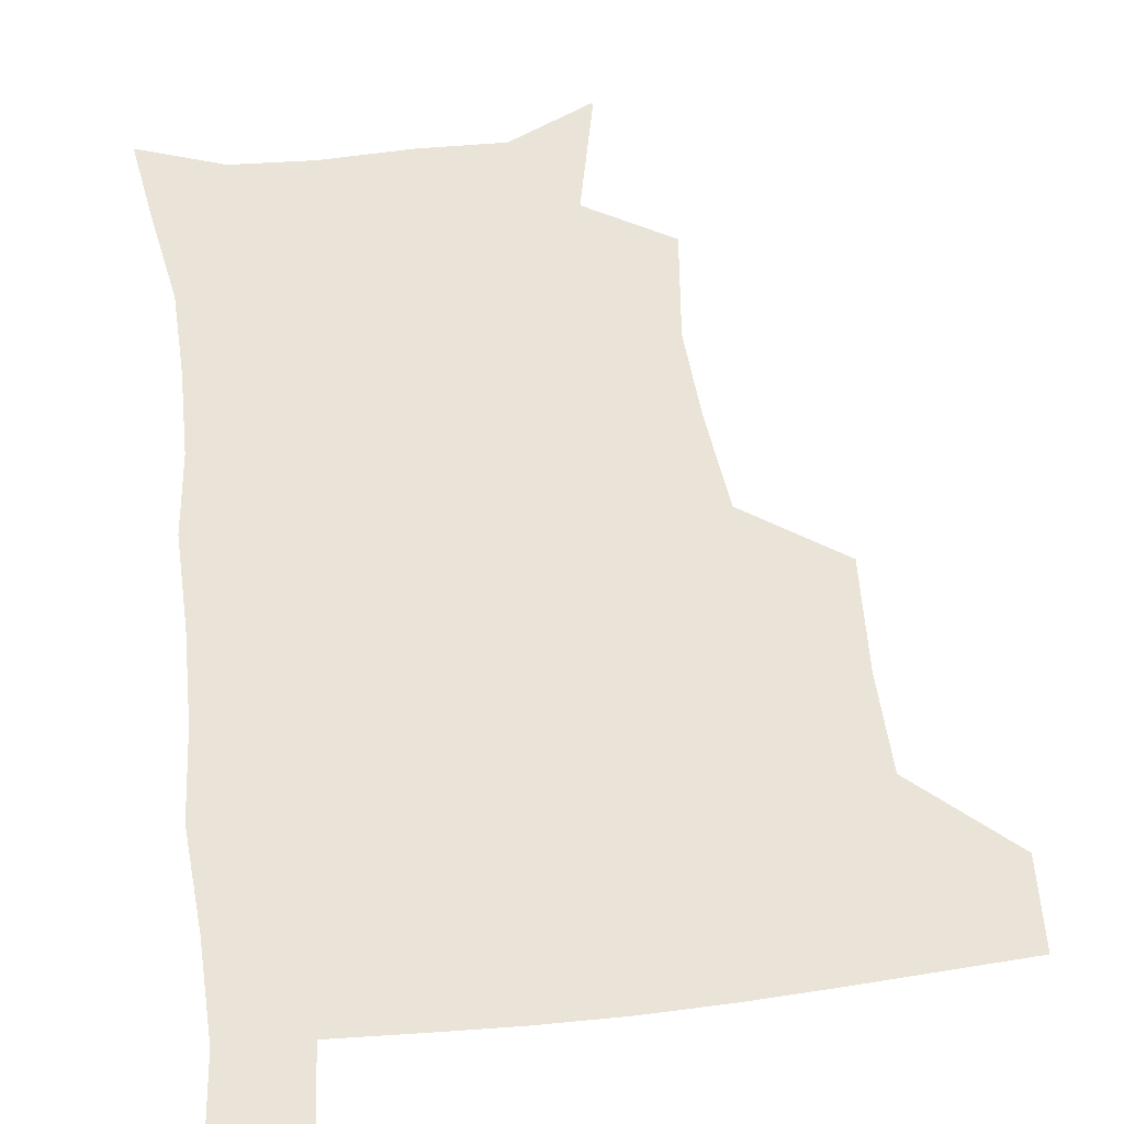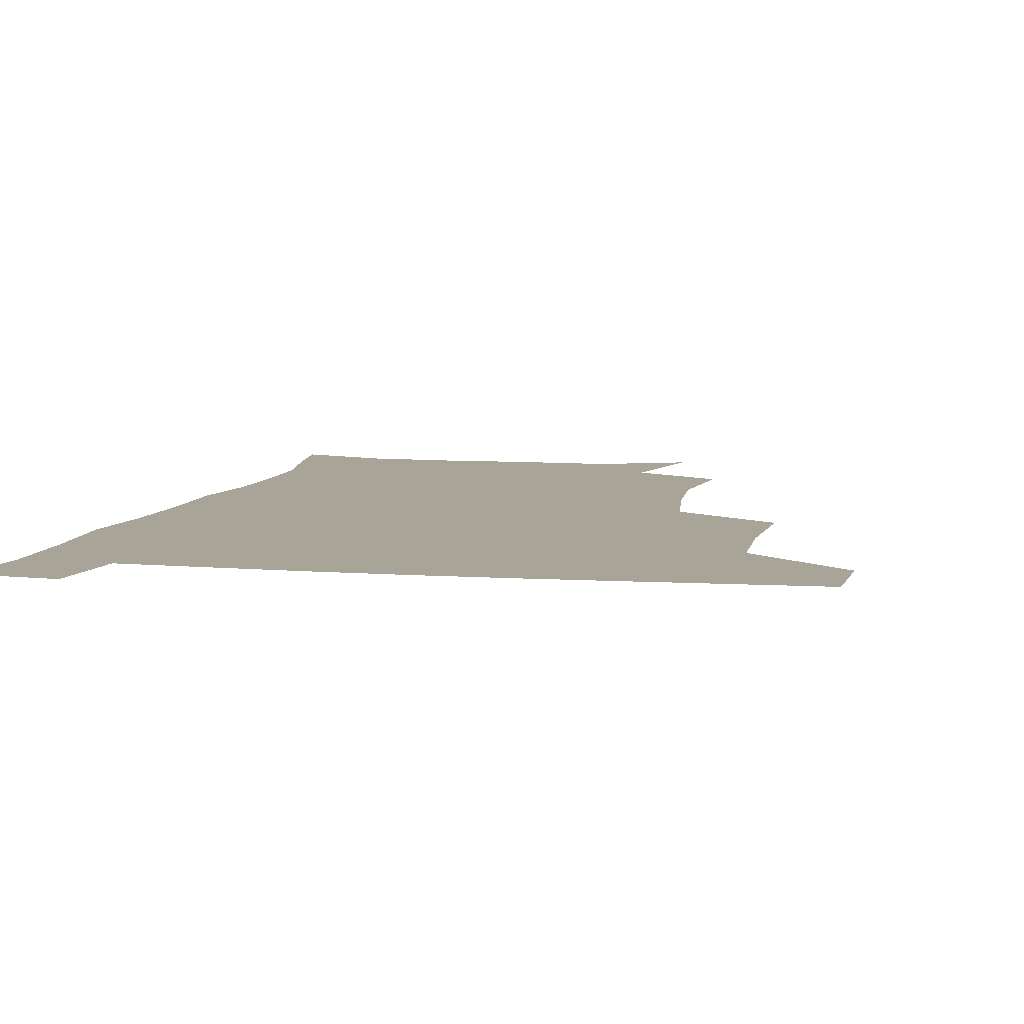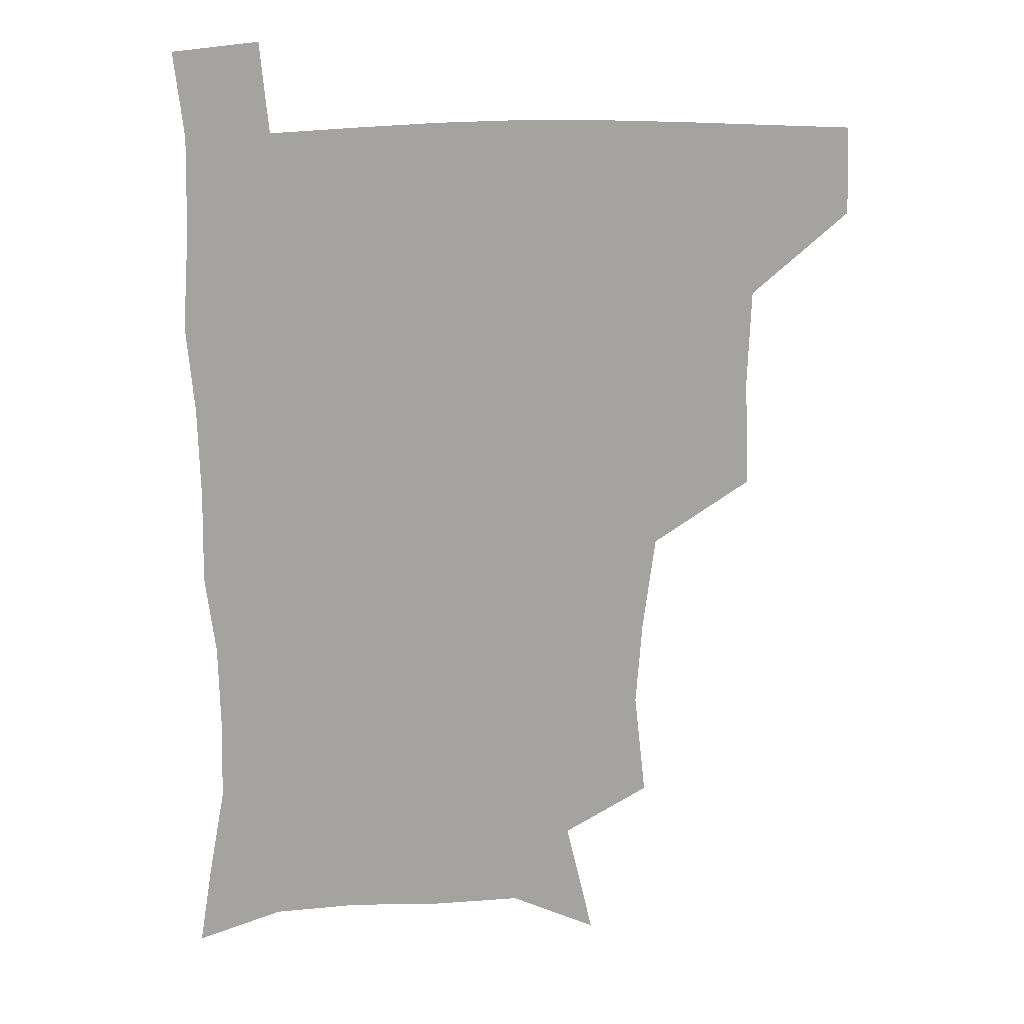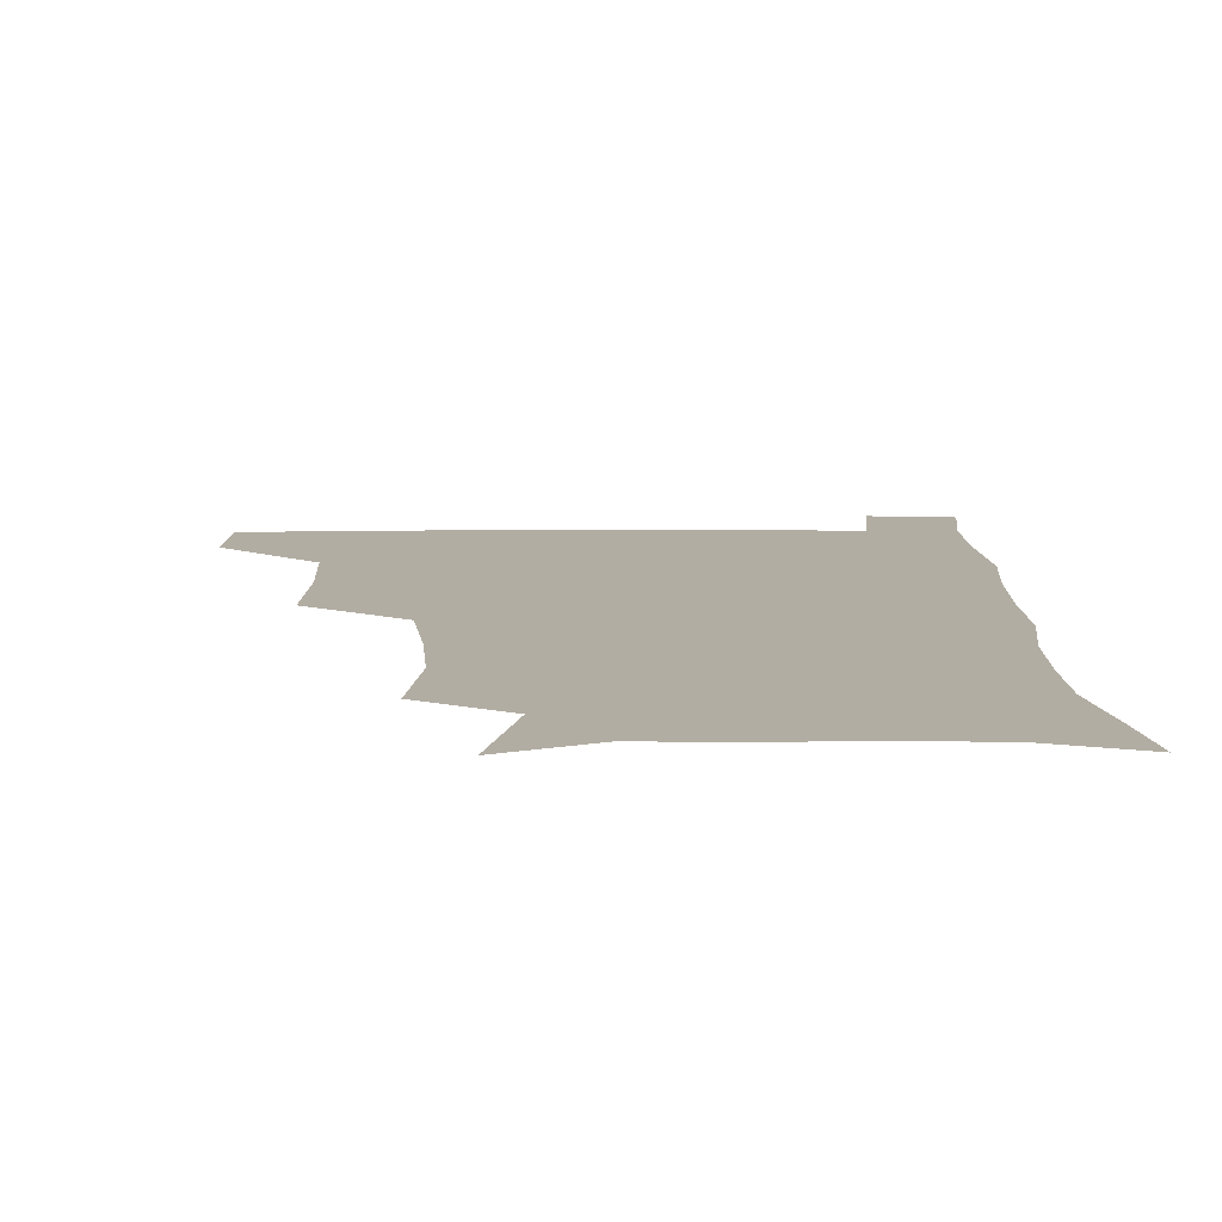
<metadata>
{"format":"obj","ext":"obj","renderer":"f3d","projection":"perspective","resolution":1024,"background":"white","views":[{"elev":61.2,"azim":173.1,"up":"+Z"},{"elev":7.0,"azim":-167.6,"up":"+Z"},{"elev":17.3,"azim":175.3,"up":"+Y"},{"elev":10.6,"azim":-0.7,"up":"+Z"}]}
</metadata>
<code>
v 480.6 478.5 0
v 481.7 509.3 0
v 514.1 377.7 0
v 515.7 415.8 0
v 514.4 449.4 0
v 514 480.4 0
v 512.1 510.6 0
v 550.9 253.7 0
v 554.9 290.8 0
v 552.7 321.5 0
v 548.3 355 0
v 546.8 391.3 0
v 544.9 421.5 0
v 545 452.8 0
v 543.6 481.7 0
v 541.7 511.8 0
v 571.2 194.9 0
v 580.8 236.5 0
v 579.7 269.1 0
v 581.1 305.7 0
v 578.4 334.3 0
v 575.9 364.6 0
v 575.4 397.5 0
v 575.1 427 0
v 574.5 454.8 0
v 573.8 482.2 0
v 571 512.8 0
v 601.4 208.1 0
v 606 243.8 0
v 605.4 274.1 0
v 605.3 310.6 0
v 603.9 339.2 0
v 603 370.5 0
v 602.5 399.8 0
v 602.4 428.3 0
v 602.3 455.5 0
v 602.2 482.8 0
v 600.2 513.1 0
v 632.8 207 0
v 632 246.6 0
v 631.2 279.2 0
v 630.1 311.5 0
v 629.4 343 0
v 629.1 371.3 0
v 628.9 400.8 0
v 629.1 430.5 0
v 629.8 456.1 0
v 630.3 483 0
v 629.4 512.5 0
v 664.8 207.9 0
v 659.3 244.1 0
v 656.6 277.8 0
v 654.8 311.5 0
v 654.8 340.7 0
v 655.4 369 0
v 655.9 397.7 0
v 655.6 428.2 0
v 656.6 455.8 0
v 657.8 483.2 0
v 659.5 511 0
v 694.4 206.1 0
v 685.7 242.2 0
v 682.3 273.7 0
v 681.8 303.5 0
v 681.1 334.6 0
v 681.8 364.1 0
v 682.3 394.1 0
v 682.8 424 0
v 684.5 452.6 0
v 685 481.9 0
v 688 509.4 0
v 691 541 0
v 724.8 195.8 0
v 720.2 224.7 0
v 714.3 257 0
v 713.5 286.2 0
v 714.2 316.1 0
v 717.7 344.5 0
v 717.2 377.3 0
v 718 409.4 0
v 720.7 440.2 0
v 718.3 474.6 0
v 717.5 508.2 0
v 720.9 537.8 0
f 5 6 1
f 1 6 2
f 6 7 2
f 11 12 3
f 3 12 4
f 12 13 4
f 4 13 5
f 13 14 5
f 5 14 6
f 14 15 6
f 6 15 7
f 15 16 7
f 18 19 8
f 8 19 9
f 19 20 9
f 9 20 10
f 20 21 10
f 10 21 11
f 21 22 11
f 11 22 12
f 22 23 12
f 12 23 13
f 23 24 13
f 13 24 14
f 24 25 14
f 14 25 15
f 25 26 15
f 15 26 16
f 26 27 16
f 17 28 18
f 28 29 18
f 18 29 19
f 29 30 19
f 19 30 20
f 30 31 20
f 20 31 21
f 31 32 21
f 21 32 22
f 32 33 22
f 22 33 23
f 33 34 23
f 23 34 24
f 34 35 24
f 24 35 25
f 35 36 25
f 25 36 26
f 36 37 26
f 26 37 27
f 37 38 27
f 28 39 29
f 39 40 29
f 29 40 30
f 40 41 30
f 30 41 31
f 41 42 31
f 31 42 32
f 42 43 32
f 32 43 33
f 43 44 33
f 33 44 34
f 44 45 34
f 34 45 35
f 45 46 35
f 35 46 36
f 46 47 36
f 36 47 37
f 47 48 37
f 37 48 38
f 48 49 38
f 39 50 40
f 50 51 40
f 40 51 41
f 51 52 41
f 41 52 42
f 52 53 42
f 42 53 43
f 53 54 43
f 43 54 44
f 54 55 44
f 44 55 45
f 55 56 45
f 45 56 46
f 56 57 46
f 46 57 47
f 57 58 47
f 47 58 48
f 58 59 48
f 48 59 49
f 59 60 49
f 50 61 51
f 61 62 51
f 51 62 52
f 62 63 52
f 52 63 53
f 63 64 53
f 53 64 54
f 64 65 54
f 54 65 55
f 65 66 55
f 55 66 56
f 66 67 56
f 56 67 57
f 67 68 57
f 57 68 58
f 68 69 58
f 58 69 59
f 69 70 59
f 59 70 60
f 70 71 60
f 61 73 62
f 73 74 62
f 62 74 63
f 74 75 63
f 63 75 64
f 75 76 64
f 64 76 65
f 76 77 65
f 65 77 66
f 77 78 66
f 66 78 67
f 78 79 67
f 67 79 68
f 79 80 68
f 68 80 69
f 80 81 69
f 69 81 70
f 81 82 70
f 70 82 71
f 82 83 71
f 71 83 72
f 83 84 72

</code>
